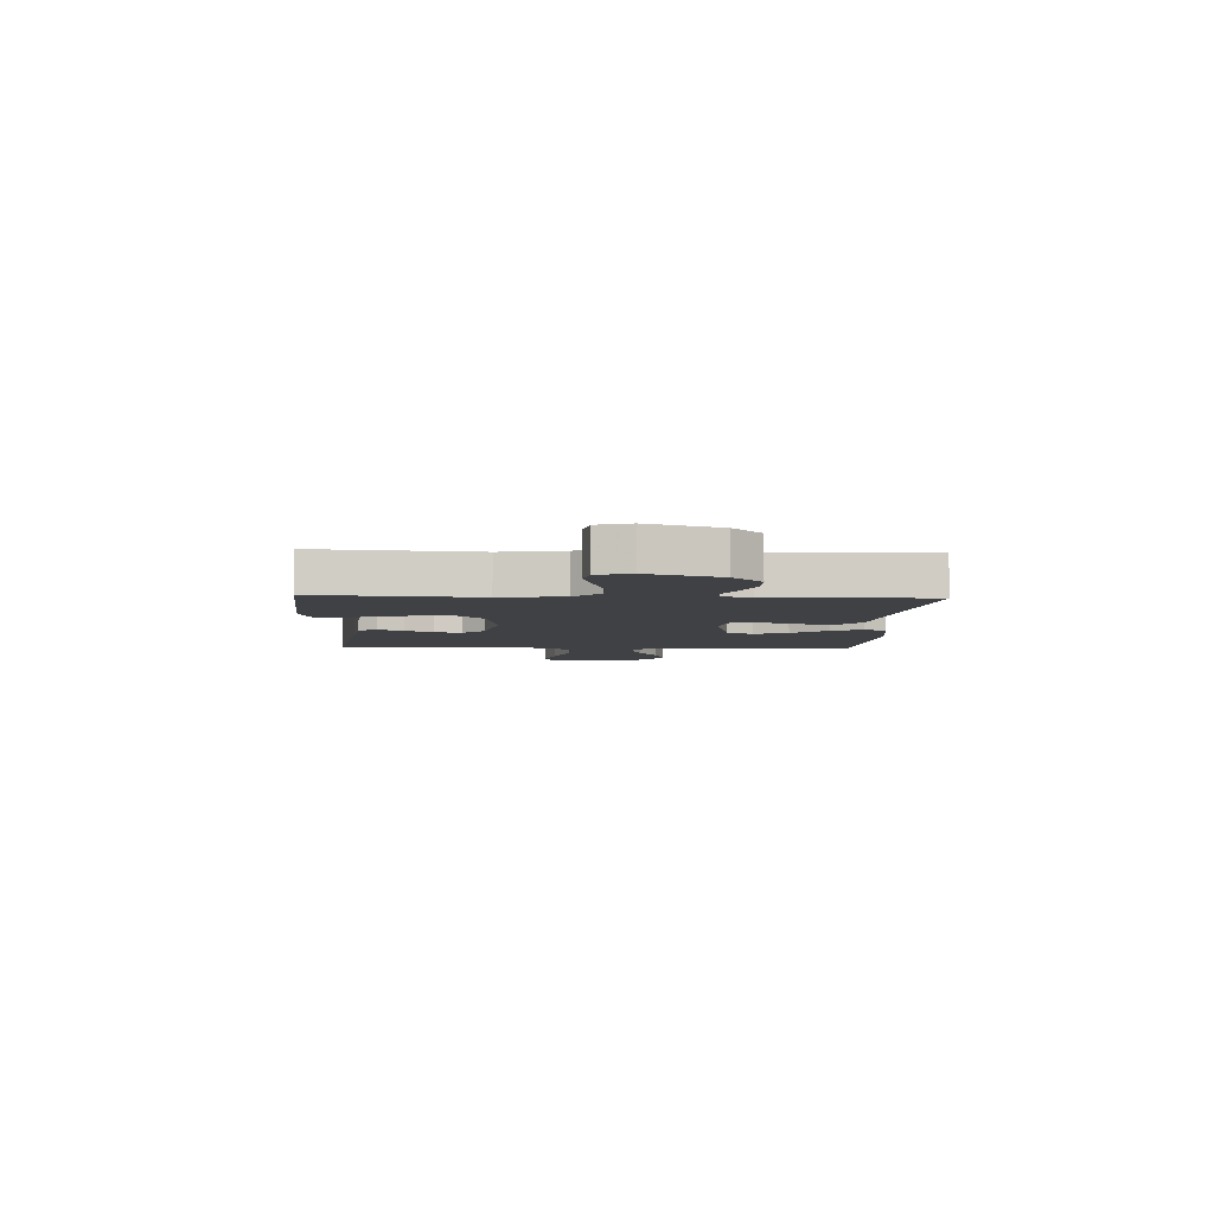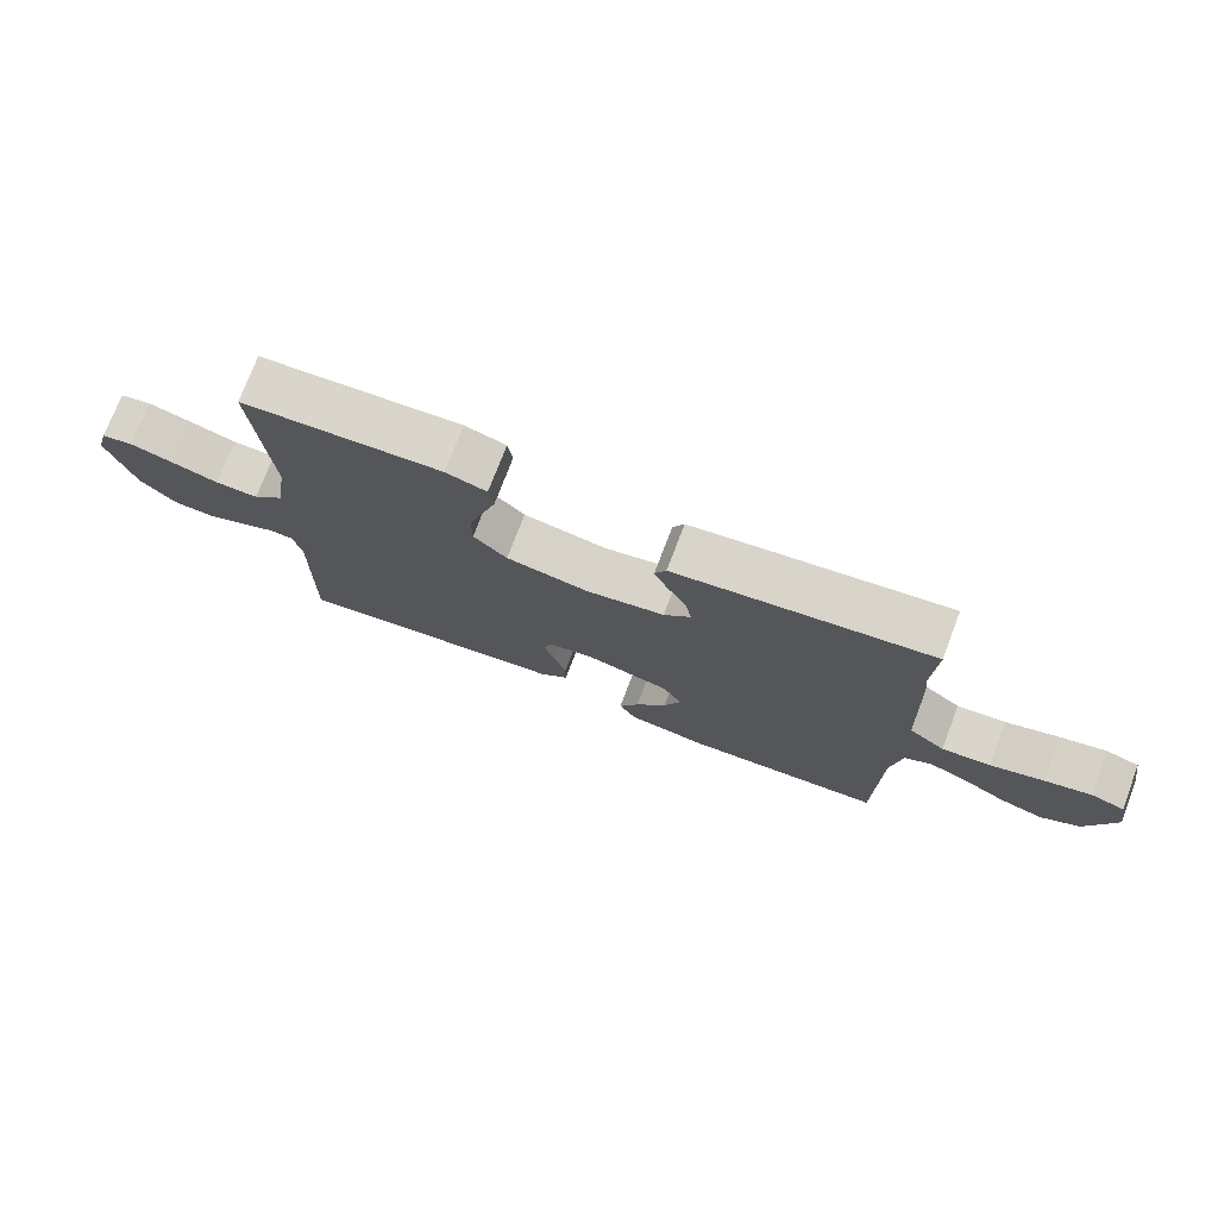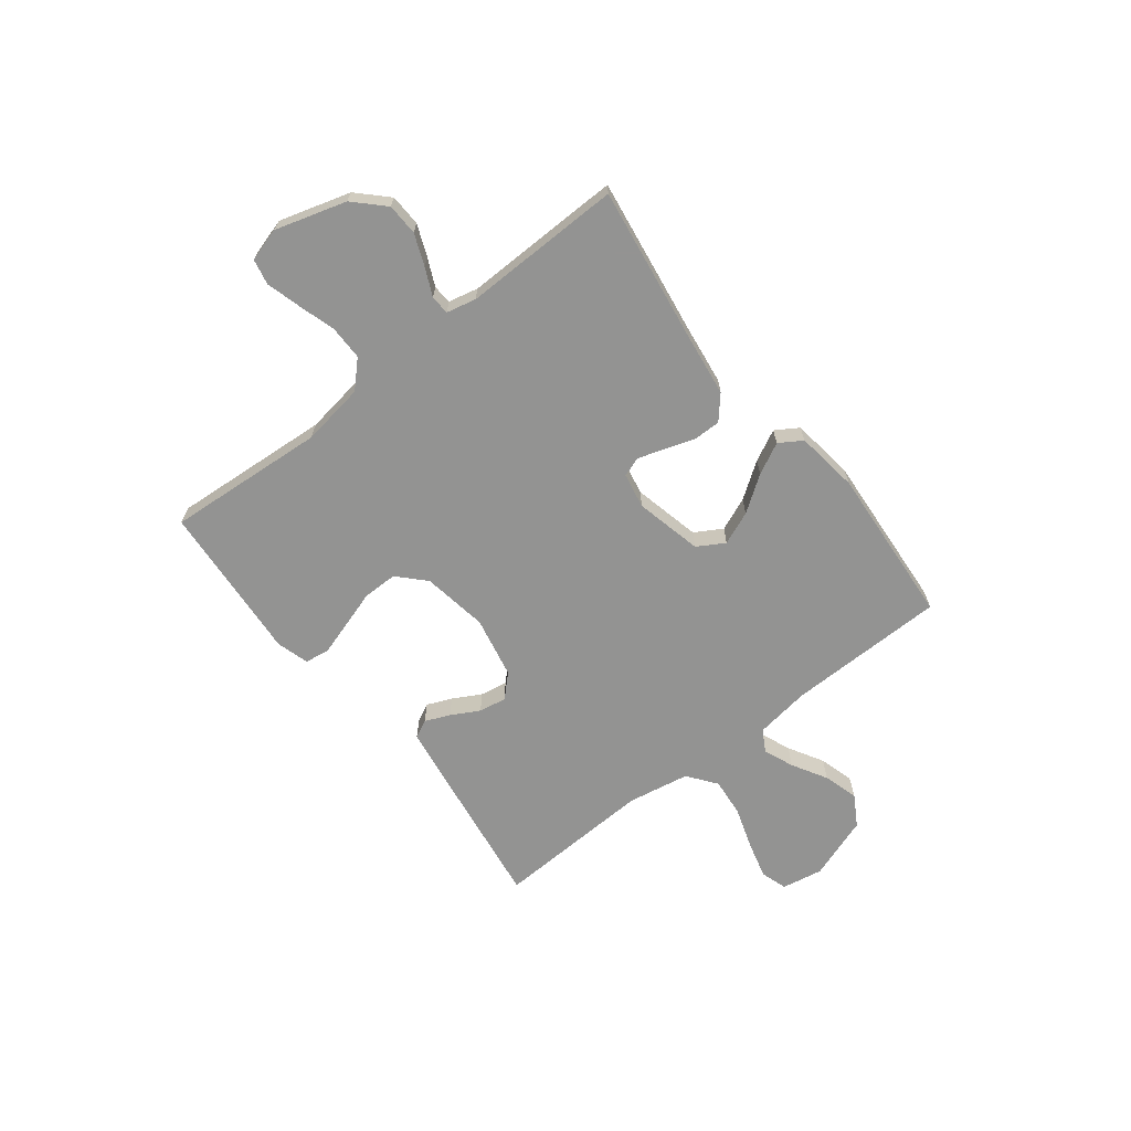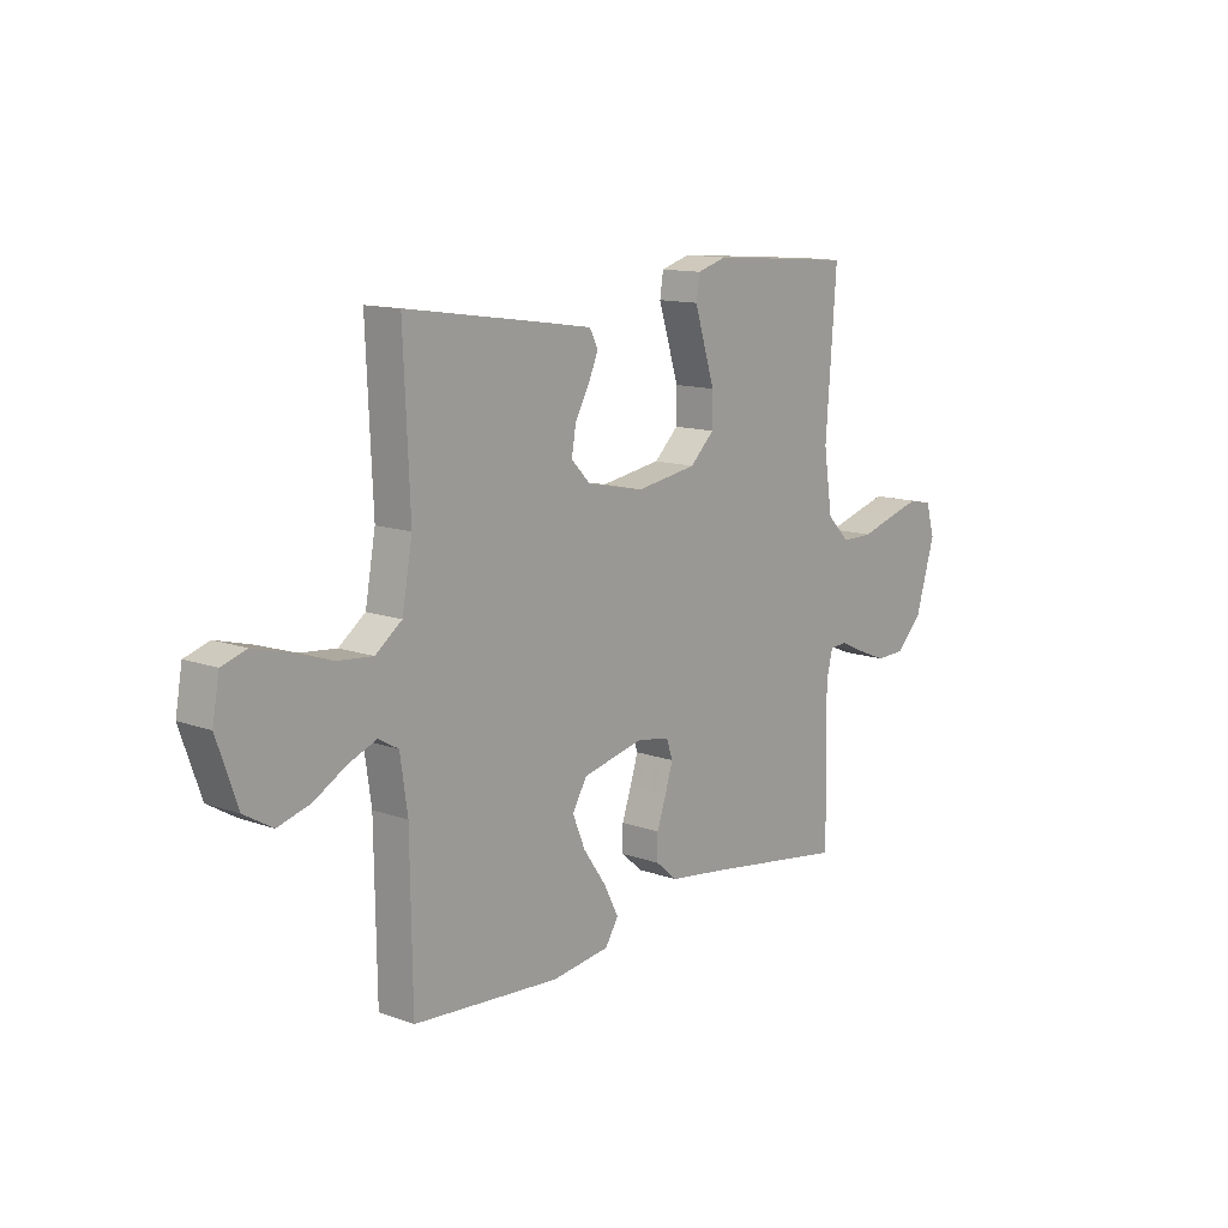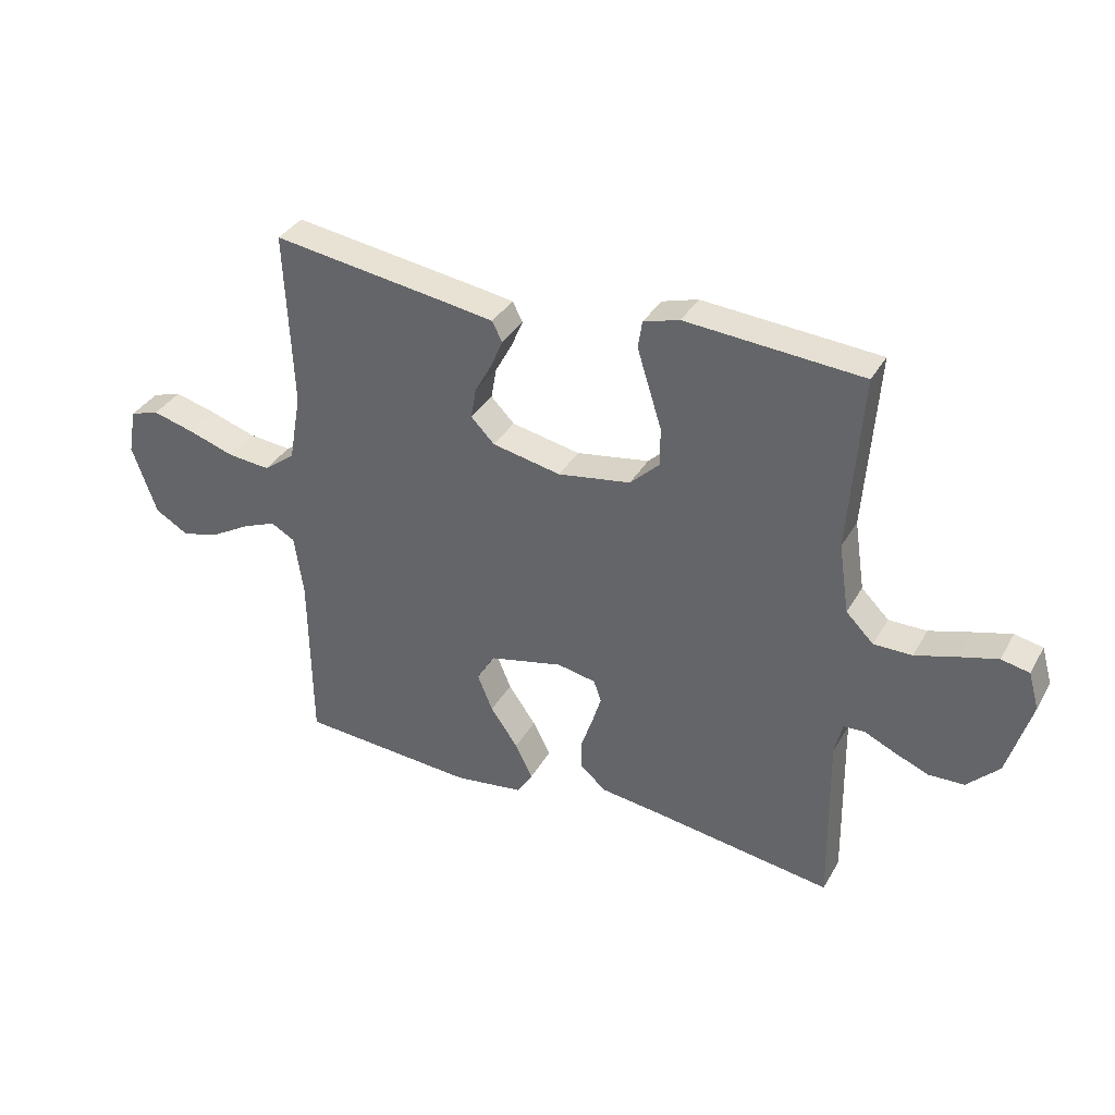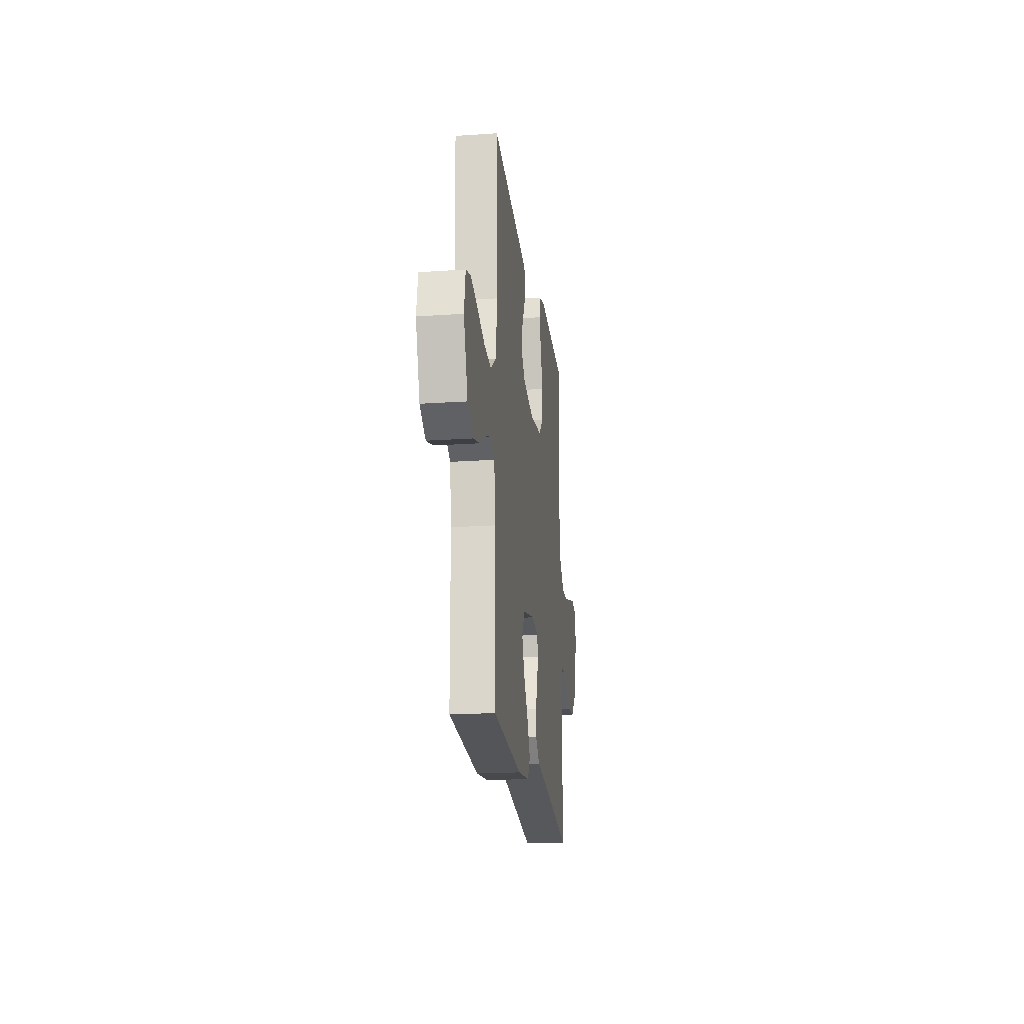
<metadata>
{"format":"obj","ext":"obj","renderer":"f3d","projection":"perspective","resolution":1024,"background":"white","views":[{"elev":-5.6,"azim":87.2,"up":"+Y"},{"elev":74.8,"azim":-159.1,"up":"+Z"},{"elev":-66.7,"azim":128.0,"up":"+Y"},{"elev":12.7,"azim":-50.3,"up":"+Z"},{"elev":35.3,"azim":26.2,"up":"+Z"},{"elev":-20.2,"azim":-82.8,"up":"+Z"}]}
</metadata>
<code>
v 0.5 0.07 0.5
v 0.478 0.07 0.2
v 0.496 0.07 0.081
v 0.543 0.07 0.034
v 0.608 0.07 0.034
v 0.678 0.07 0.055
v 0.743 0.07 0.073
v 0.791 0.07 0.063
v 0.809 0.07 0
v 0.769 0.07 -0.134
v 0.715 0.07 -0.188
v 0.655 0.07 -0.19
v 0.596 0.07 -0.166
v 0.544 0.07 -0.142
v 0.508 0.07 -0.144
v 0.495 0.07 -0.2
v 0.5 0.07 -0.5
v 0.2 0.07 -0.455
v 0.088 0.07 -0.44
v 0.044 0.07 -0.402
v 0.044 0.07 -0.351
v 0.063 0.07 -0.295
v 0.079 0.07 -0.244
v 0.066 0.07 -0.207
v 0 0.07 -0.194
v -0.127 0.07 -0.223
v -0.157 0.07 -0.274
v -0.131 0.07 -0.337
v -0.084 0.07 -0.404
v -0.054 0.07 -0.463
v -0.081 0.07 -0.506
v -0.2 0.07 -0.522
v -0.5 0.07 -0.5
v -0.504 0.07 -0.2
v -0.519 0.07 -0.096
v -0.56 0.07 -0.073
v -0.617 0.07 -0.096
v -0.683 0.07 -0.134
v -0.749 0.07 -0.153
v -0.807 0.07 -0.119
v -0.849 0.07 0
v -0.835 0.07 0.078
v -0.785 0.07 0.094
v -0.714 0.07 0.075
v -0.635 0.07 0.049
v -0.562 0.07 0.042
v -0.508 0.07 0.083
v -0.487 0.07 0.2
v -0.5 0.07 0.5
v -0.2 0.07 0.456
v -0.116 0.07 0.443
v -0.099 0.07 0.409
v -0.119 0.07 0.362
v -0.148 0.07 0.309
v -0.157 0.07 0.257
v -0.117 0.07 0.216
v 0 0.07 0.192
v 0.124 0.07 0.212
v 0.174 0.07 0.26
v 0.174 0.07 0.325
v 0.152 0.07 0.395
v 0.132 0.07 0.459
v 0.139 0.07 0.505
v 0.2 0.07 0.523
v 0.5 0 0.5
v 0.478 0 0.2
v 0.496 0 0.081
v 0.543 0 0.034
v 0.608 0 0.034
v 0.678 0 0.055
v 0.743 0 0.073
v 0.791 0 0.063
v 0.809 0 0
v 0.769 0 -0.134
v 0.715 0 -0.188
v 0.655 0 -0.19
v 0.596 0 -0.166
v 0.544 0 -0.142
v 0.508 0 -0.144
v 0.495 0 -0.2
v 0.5 0 -0.5
v 0.2 0 -0.455
v 0.088 0 -0.44
v 0.044 0 -0.402
v 0.044 0 -0.351
v 0.063 0 -0.295
v 0.079 0 -0.244
v 0.066 0 -0.207
v 0 0 -0.194
v -0.127 0 -0.223
v -0.157 0 -0.274
v -0.131 0 -0.337
v -0.084 0 -0.404
v -0.054 0 -0.463
v -0.081 0 -0.506
v -0.2 0 -0.522
v -0.5 0 -0.5
v -0.504 0 -0.2
v -0.519 0 -0.096
v -0.56 0 -0.073
v -0.617 0 -0.096
v -0.683 0 -0.134
v -0.749 0 -0.153
v -0.807 0 -0.119
v -0.849 0 0
v -0.835 0 0.078
v -0.785 0 0.094
v -0.714 0 0.075
v -0.635 0 0.049
v -0.562 0 0.042
v -0.508 0 0.083
v -0.487 0 0.2
v -0.5 0 0.5
v -0.2 0 0.456
v -0.116 0 0.443
v -0.099 0 0.409
v -0.119 0 0.362
v -0.148 0 0.309
v -0.157 0 0.257
v -0.117 0 0.216
v 0 0 0.192
v 0.124 0 0.212
v 0.174 0 0.26
v 0.174 0 0.325
v 0.152 0 0.395
v 0.132 0 0.459
v 0.139 0 0.505
v 0.2 0 0.523
f 64 1 2
f 63 64 2
f 62 63 2
f 61 62 2
f 60 61 2
f 59 60 2 3
f 58 59 3 4
f 57 58 4
f 56 57 4
f 52 53 54
f 51 52 54
f 50 51 54
f 49 50 54
f 48 49 54
f 47 48 54 55
f 46 47 55 56
f 43 44 45
f 42 43 45
f 41 42 45
f 40 41 45
f 39 40 45
f 38 39 45
f 37 38 45
f 36 37 45 46
f 46 56 4
f 36 46 4
f 35 36 4
f 32 33 34
f 31 32 34
f 30 31 34
f 29 30 34
f 28 29 34
f 27 28 34 35
f 20 21 22
f 19 20 22
f 18 19 22
f 18 22 23
f 17 18 23
f 16 17 23
f 15 16 23 24
f 12 13 14
f 11 12 14
f 10 11 14
f 9 10 14
f 8 9 14
f 7 8 14
f 6 7 14
f 5 6 14
f 5 14 15
f 15 24 25
f 5 15 25
f 4 5 25
f 26 27 35
f 4 25 26 35
f 66 65 128
f 66 128 127
f 66 127 126
f 66 126 125
f 66 125 124
f 67 66 124 123
f 68 67 123 122
f 68 122 121
f 68 121 120
f 118 117 116
f 118 116 115
f 118 115 114
f 118 114 113
f 118 113 112
f 119 118 112 111
f 120 119 111 110
f 109 108 107
f 109 107 106
f 109 106 105
f 109 105 104
f 109 104 103
f 109 103 102
f 109 102 101
f 110 109 101 100
f 68 120 110
f 68 110 100
f 68 100 99
f 98 97 96
f 98 96 95
f 98 95 94
f 98 94 93
f 98 93 92
f 99 98 92 91
f 86 85 84
f 86 84 83
f 86 83 82
f 87 86 82
f 87 82 81
f 87 81 80
f 88 87 80 79
f 78 77 76
f 78 76 75
f 78 75 74
f 78 74 73
f 78 73 72
f 78 72 71
f 78 71 70
f 78 70 69
f 79 78 69
f 89 88 79
f 89 79 69
f 89 69 68
f 99 91 90
f 99 90 89 68
f 1 65 66 2
f 2 66 67 3
f 3 67 68 4
f 4 68 69 5
f 5 69 70 6
f 6 70 71 7
f 7 71 72 8
f 8 72 73 9
f 9 73 74 10
f 10 74 75 11
f 11 75 76 12
f 12 76 77 13
f 13 77 78 14
f 14 78 79 15
f 15 79 80 16
f 16 80 81 17
f 17 81 82 18
f 18 82 83 19
f 19 83 84 20
f 20 84 85 21
f 21 85 86 22
f 22 86 87 23
f 23 87 88 24
f 24 88 89 25
f 25 89 90 26
f 26 90 91 27
f 27 91 92 28
f 28 92 93 29
f 29 93 94 30
f 30 94 95 31
f 31 95 96 32
f 32 96 97 33
f 33 97 98 34
f 34 98 99 35
f 35 99 100 36
f 36 100 101 37
f 37 101 102 38
f 38 102 103 39
f 39 103 104 40
f 40 104 105 41
f 41 105 106 42
f 42 106 107 43
f 43 107 108 44
f 44 108 109 45
f 45 109 110 46
f 46 110 111 47
f 47 111 112 48
f 48 112 113 49
f 49 113 114 50
f 50 114 115 51
f 51 115 116 52
f 52 116 117 53
f 53 117 118 54
f 54 118 119 55
f 55 119 120 56
f 56 120 121 57
f 57 121 122 58
f 58 122 123 59
f 59 123 124 60
f 60 124 125 61
f 61 125 126 62
f 62 126 127 63
f 63 127 128 64
f 64 128 65 1

</code>
